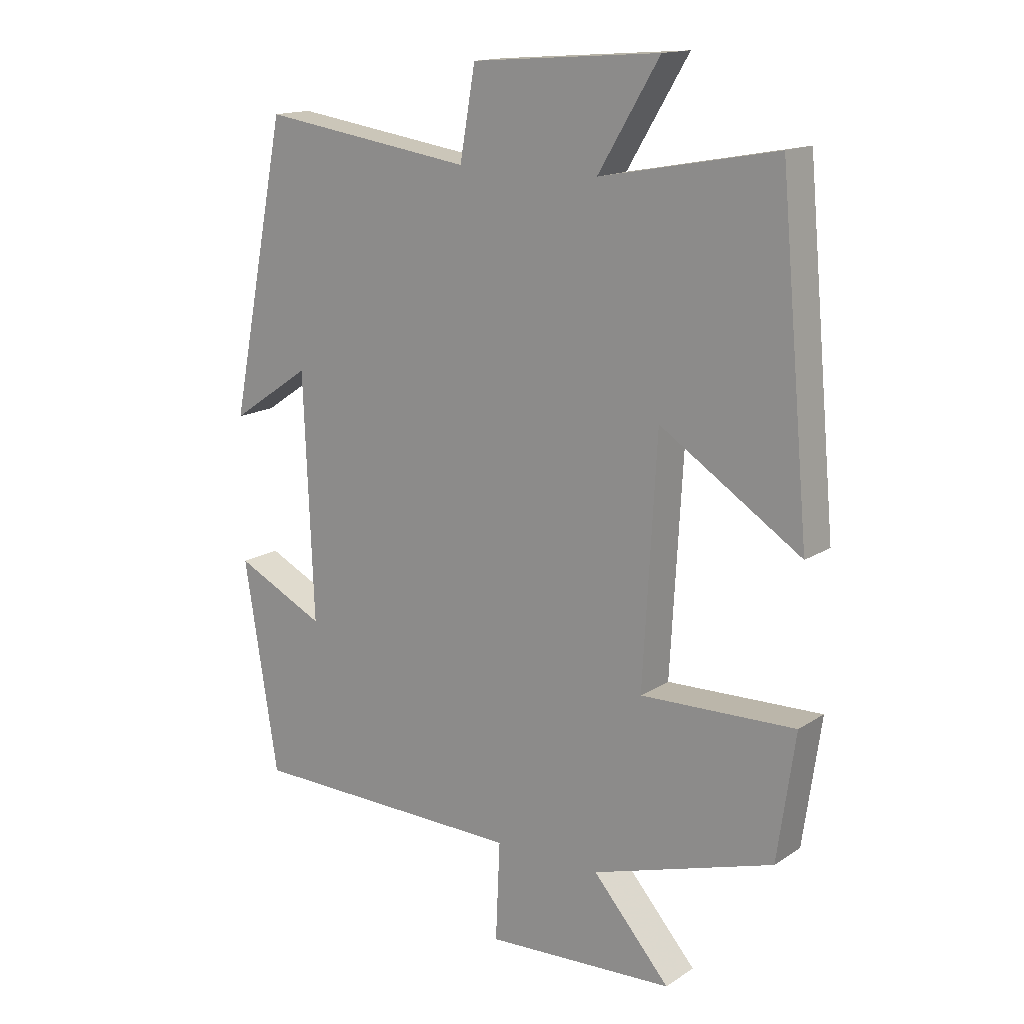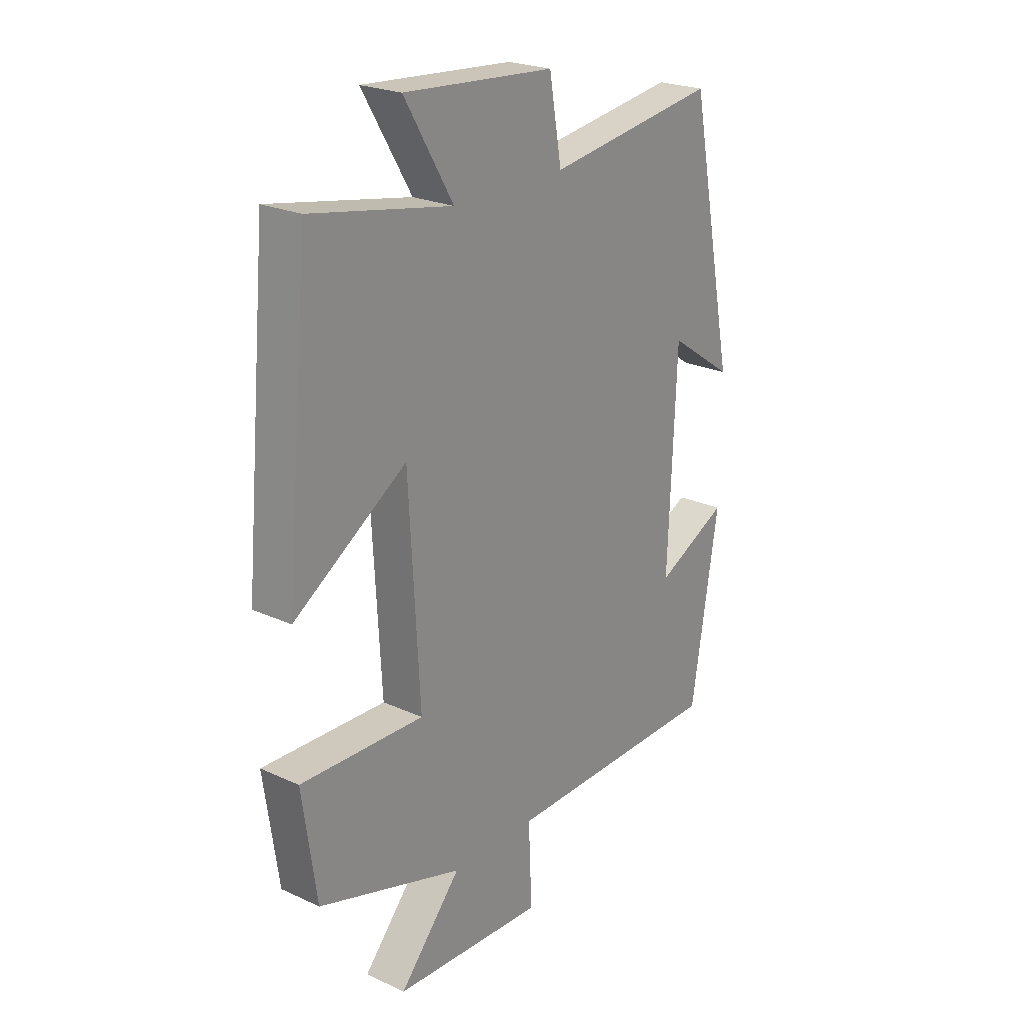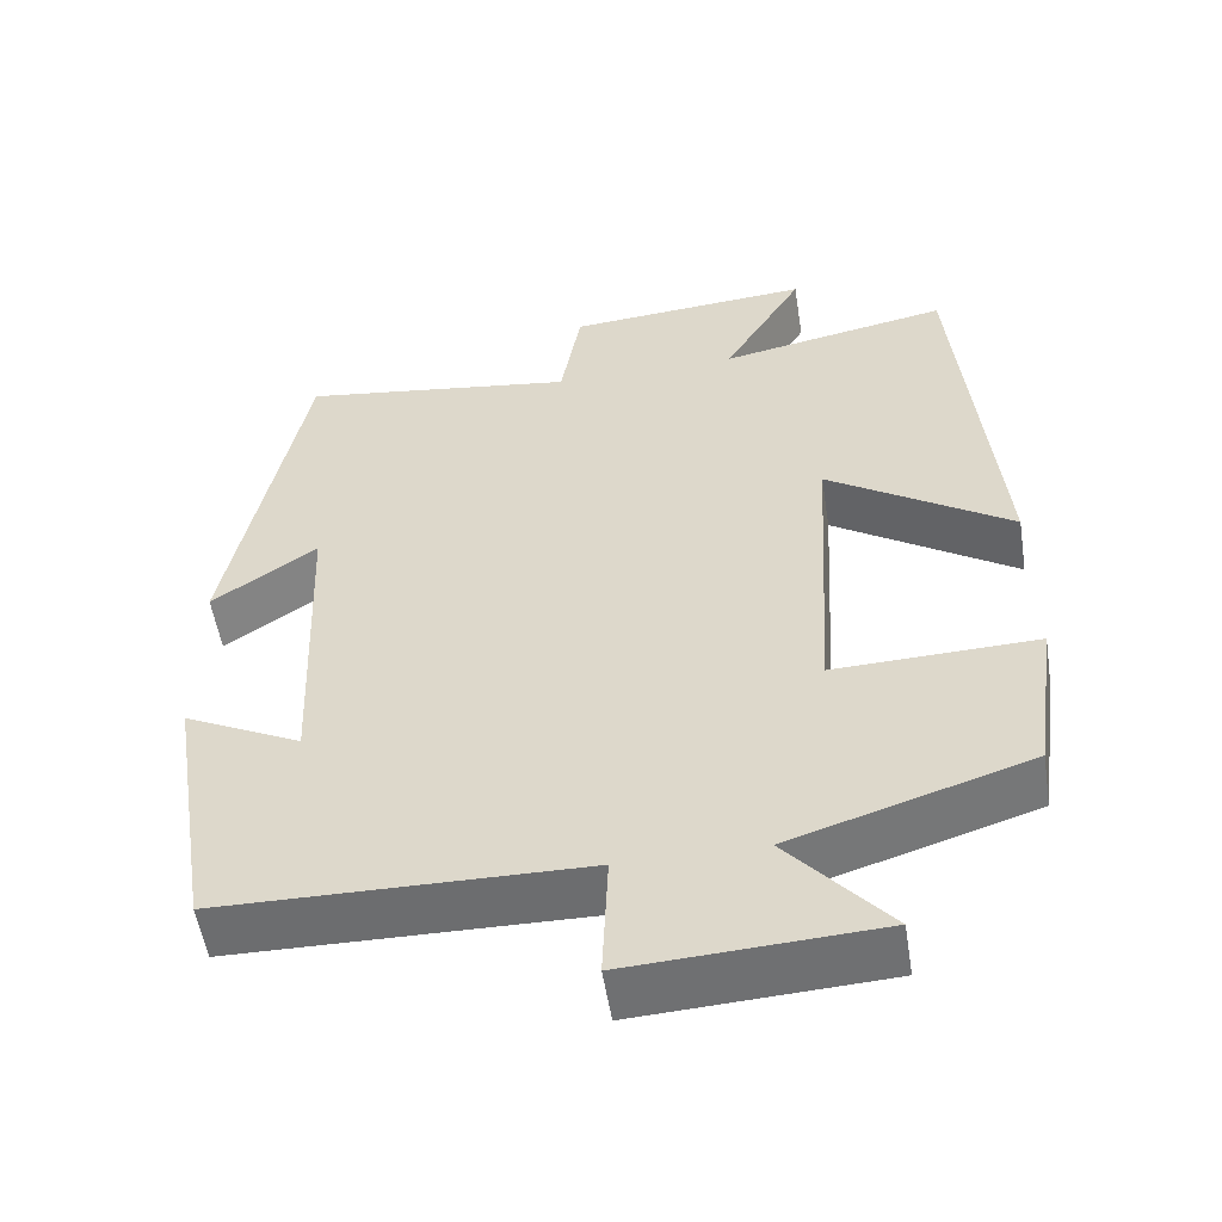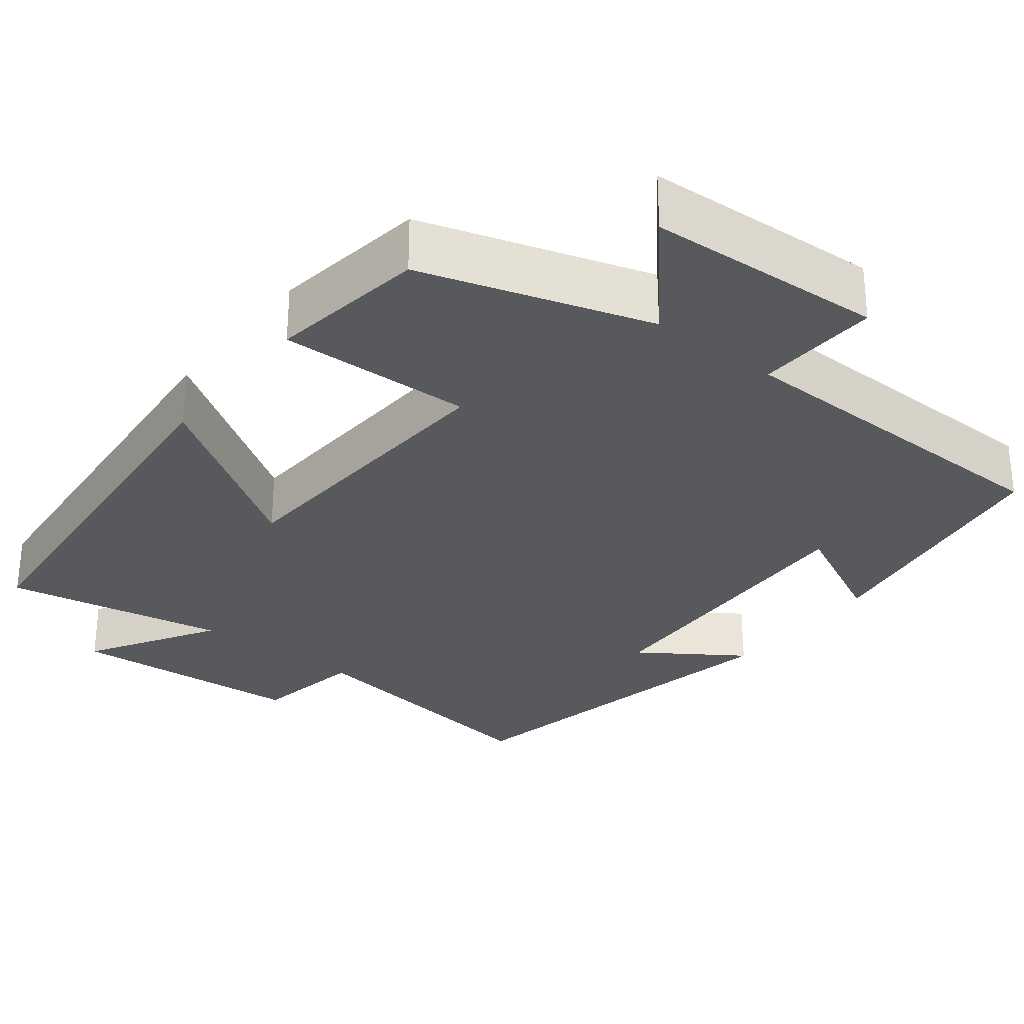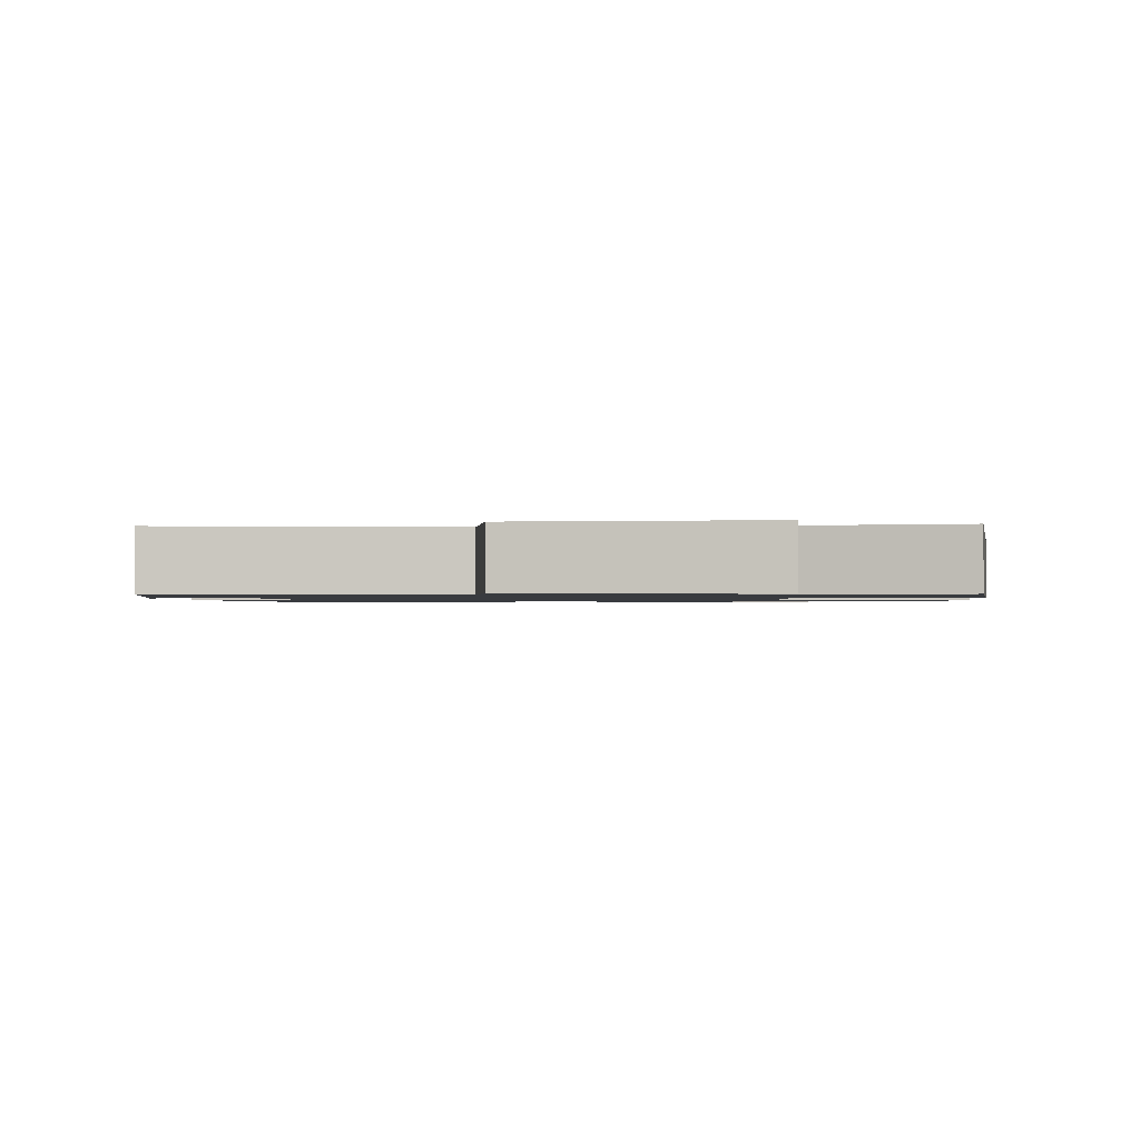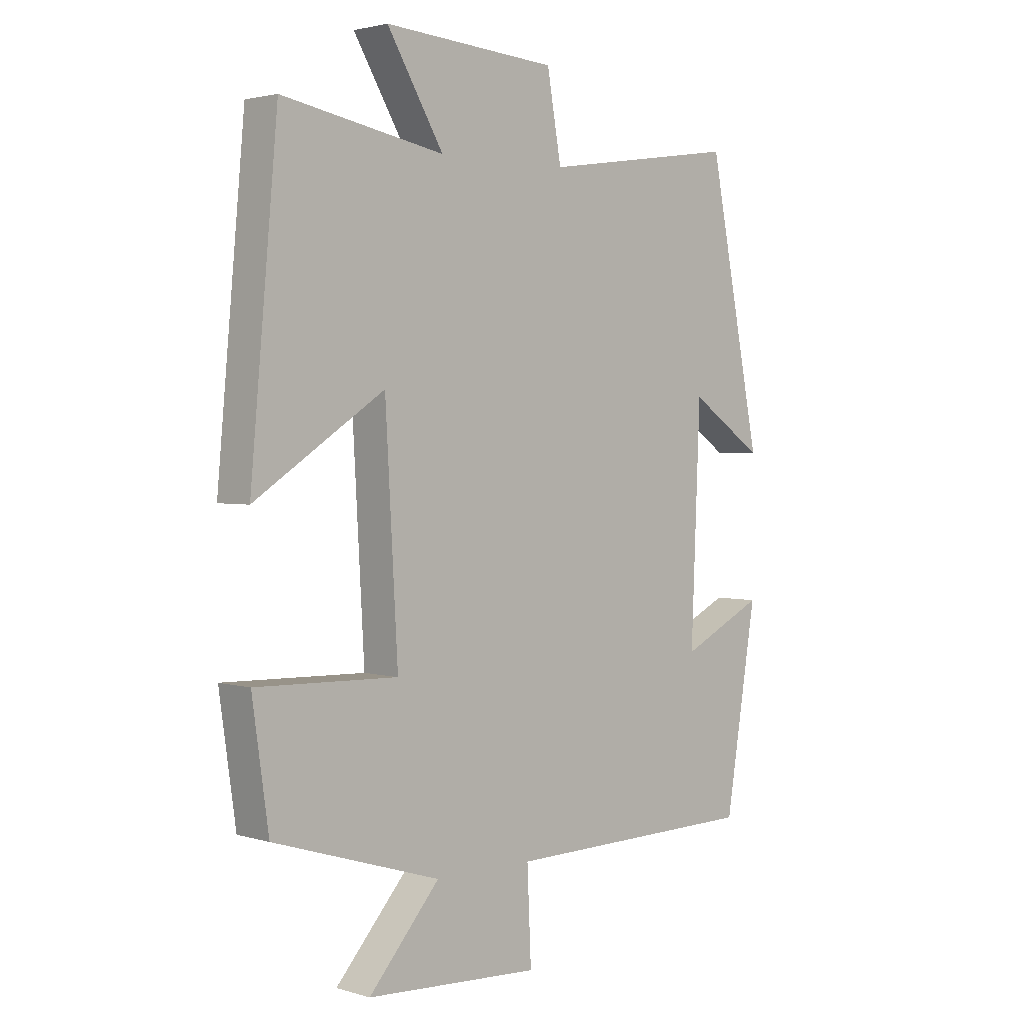
<metadata>
{"format":"obj","ext":"obj","renderer":"f3d","projection":"perspective","resolution":1024,"background":"white","views":[{"elev":15.3,"azim":36.8,"up":"+Z"},{"elev":23.4,"azim":127.8,"up":"+Z"},{"elev":-54.2,"azim":9.0,"up":"+Z"},{"elev":-29.5,"azim":141.9,"up":"+Y"},{"elev":-1.1,"azim":4.0,"up":"+Y"},{"elev":2.4,"azim":135.8,"up":"+Z"}]}
</metadata>
<code>
v -0.445 0.07 -0.492
v -0.5 0.07 -0.151
v -0.354 0.07 -0.223
v -0.37 0.07 0.171
v -0.5 0.07 0.083
v -0.407 0.07 0.551
v -0.063 0.07 0.5
v -0.038 0.07 0.643
v 0.266 0.07 0.665
v 0.167 0.07 0.5
v 0.452 0.07 0.553
v 0.5 0.07 0.028
v 0.272 0.07 0.177
v 0.25 0.07 -0.213
v 0.5 0.07 -0.206
v 0.471 0.07 -0.409
v 0.177 0.07 -0.5
v 0.302 0.07 -0.643
v -0.004 0.07 -0.659
v 0.003 0.07 -0.5
v -0.445 0 -0.492
v -0.5 0 -0.151
v -0.354 0 -0.223
v -0.37 0 0.171
v -0.5 0 0.083
v -0.407 0 0.551
v -0.063 0 0.5
v -0.038 0 0.643
v 0.266 0 0.665
v 0.167 0 0.5
v 0.452 0 0.553
v 0.5 0 0.028
v 0.272 0 0.177
v 0.25 0 -0.213
v 0.5 0 -0.206
v 0.471 0 -0.409
v 0.177 0 -0.5
v 0.302 0 -0.643
v -0.004 0 -0.659
v 0.003 0 -0.5
f 17 18 19 20
f 17 20 1
f 16 17 1
f 15 16 1
f 14 15 1
f 13 14 1
f 10 11 12 13
f 10 13 1
f 7 8 9 10
f 7 10 1
f 4 5 6 7
f 3 4 7
f 3 7 1
f 1 2 3
f 40 39 38 37
f 21 40 37
f 21 37 36
f 21 36 35
f 21 35 34
f 21 34 33
f 33 32 31 30
f 21 33 30
f 30 29 28 27
f 21 30 27
f 27 26 25 24
f 27 24 23
f 21 27 23
f 23 22 21
f 1 21 22 2
f 2 22 23 3
f 3 23 24 4
f 4 24 25 5
f 5 25 26 6
f 6 26 27 7
f 7 27 28 8
f 8 28 29 9
f 9 29 30 10
f 10 30 31 11
f 11 31 32 12
f 12 32 33 13
f 13 33 34 14
f 14 34 35 15
f 15 35 36 16
f 16 36 37 17
f 17 37 38 18
f 18 38 39 19
f 19 39 40 20
f 20 40 21 1

</code>
